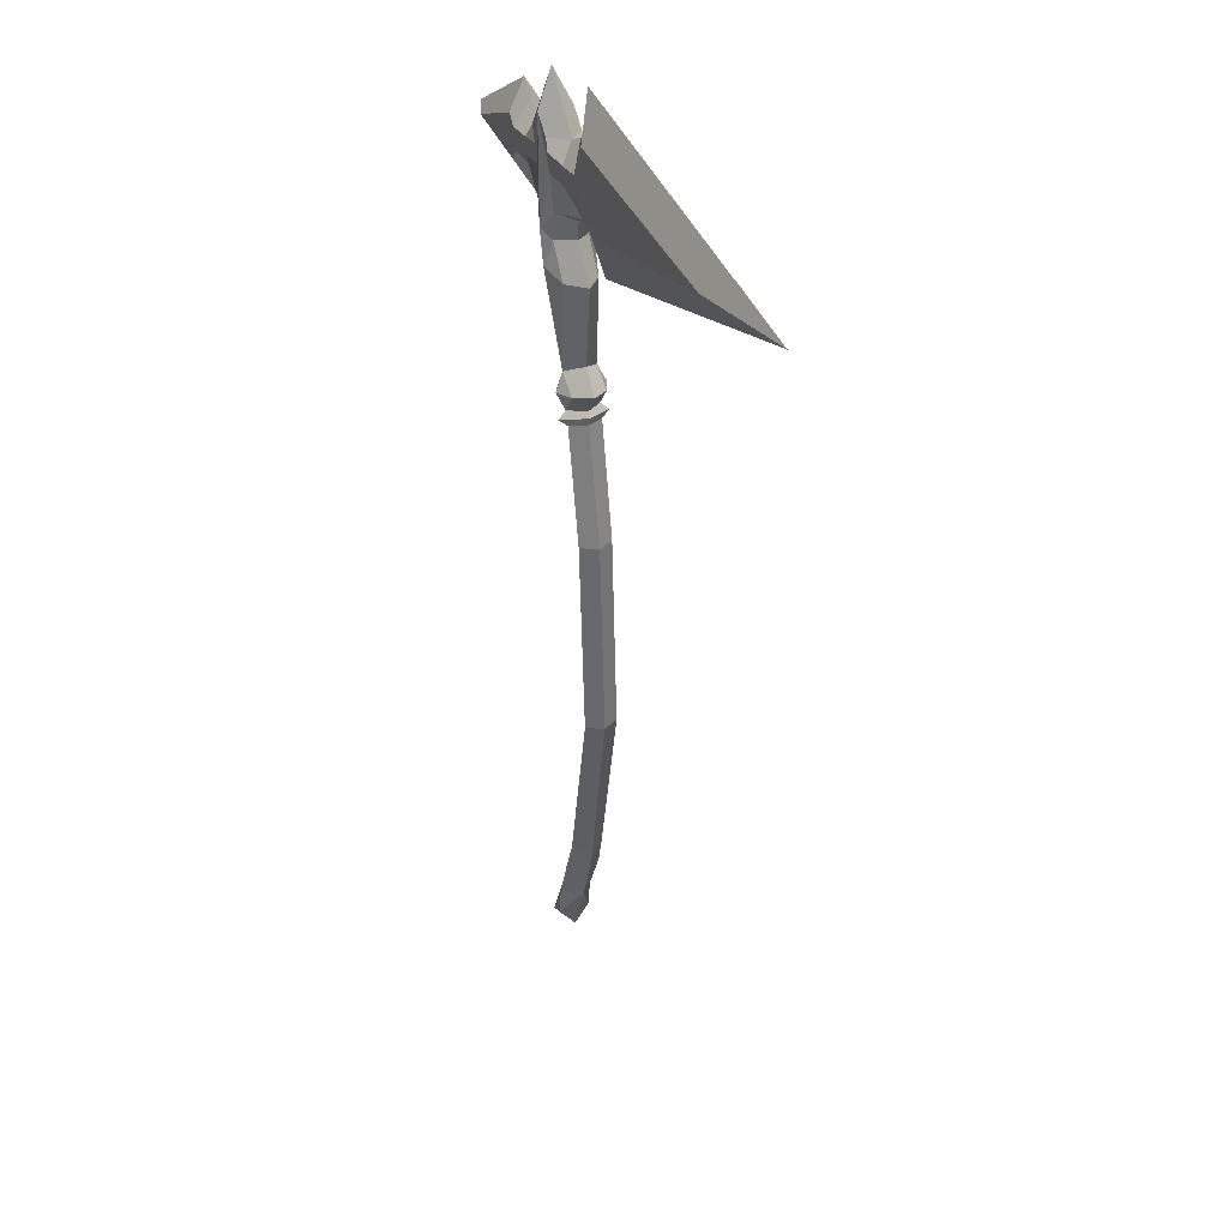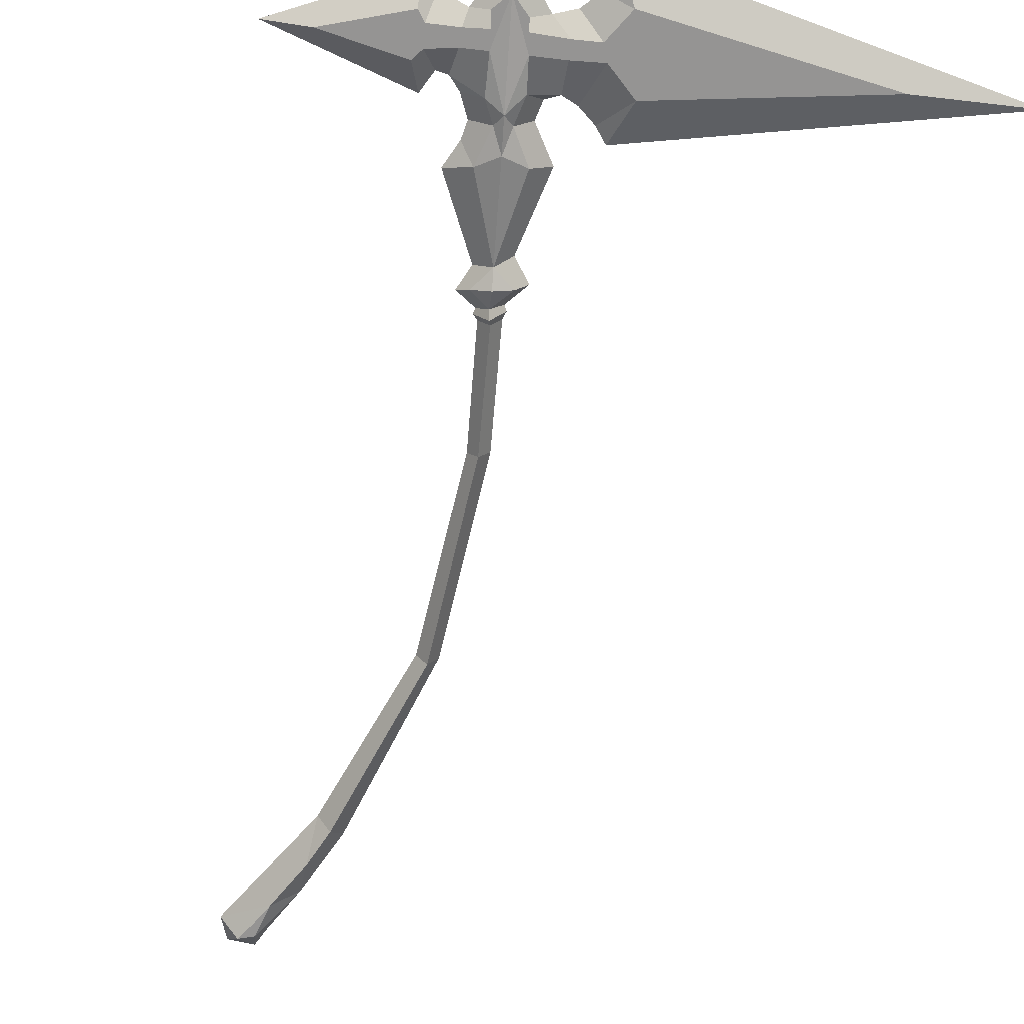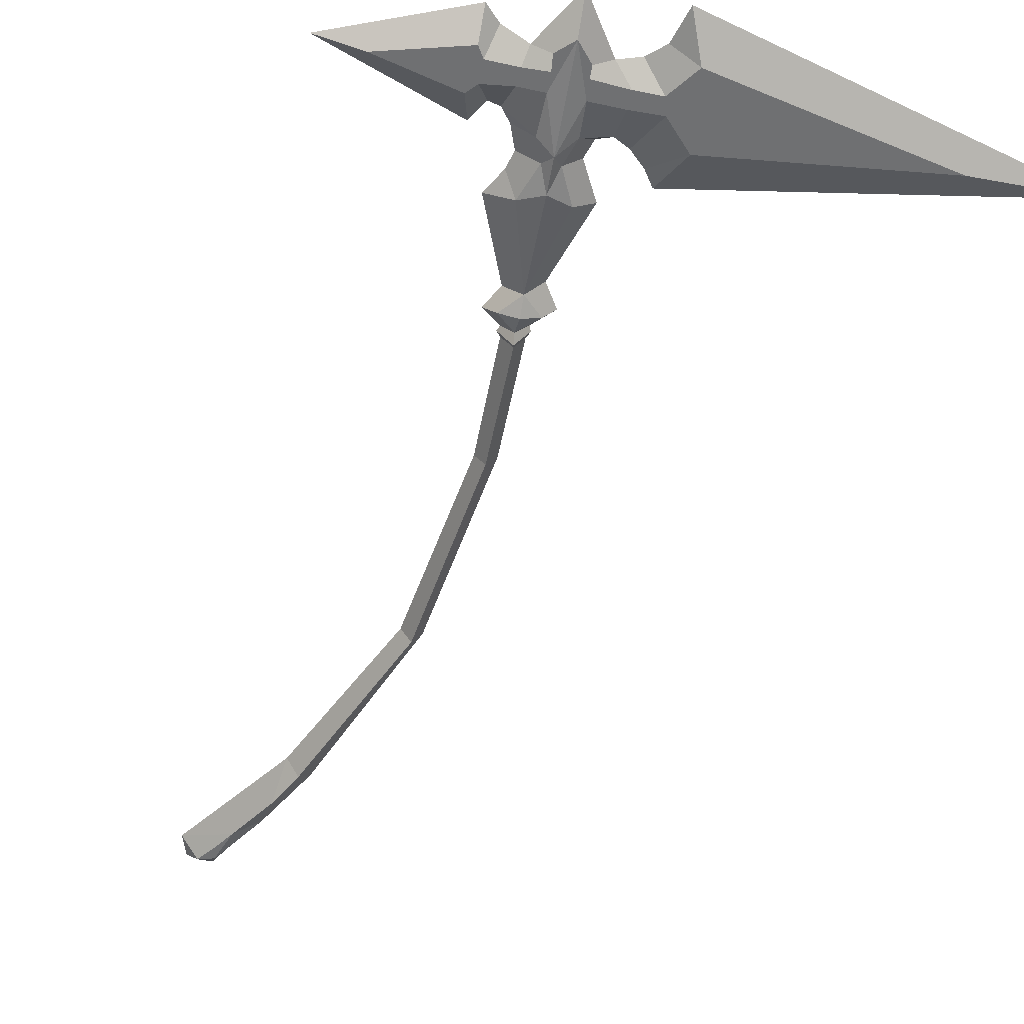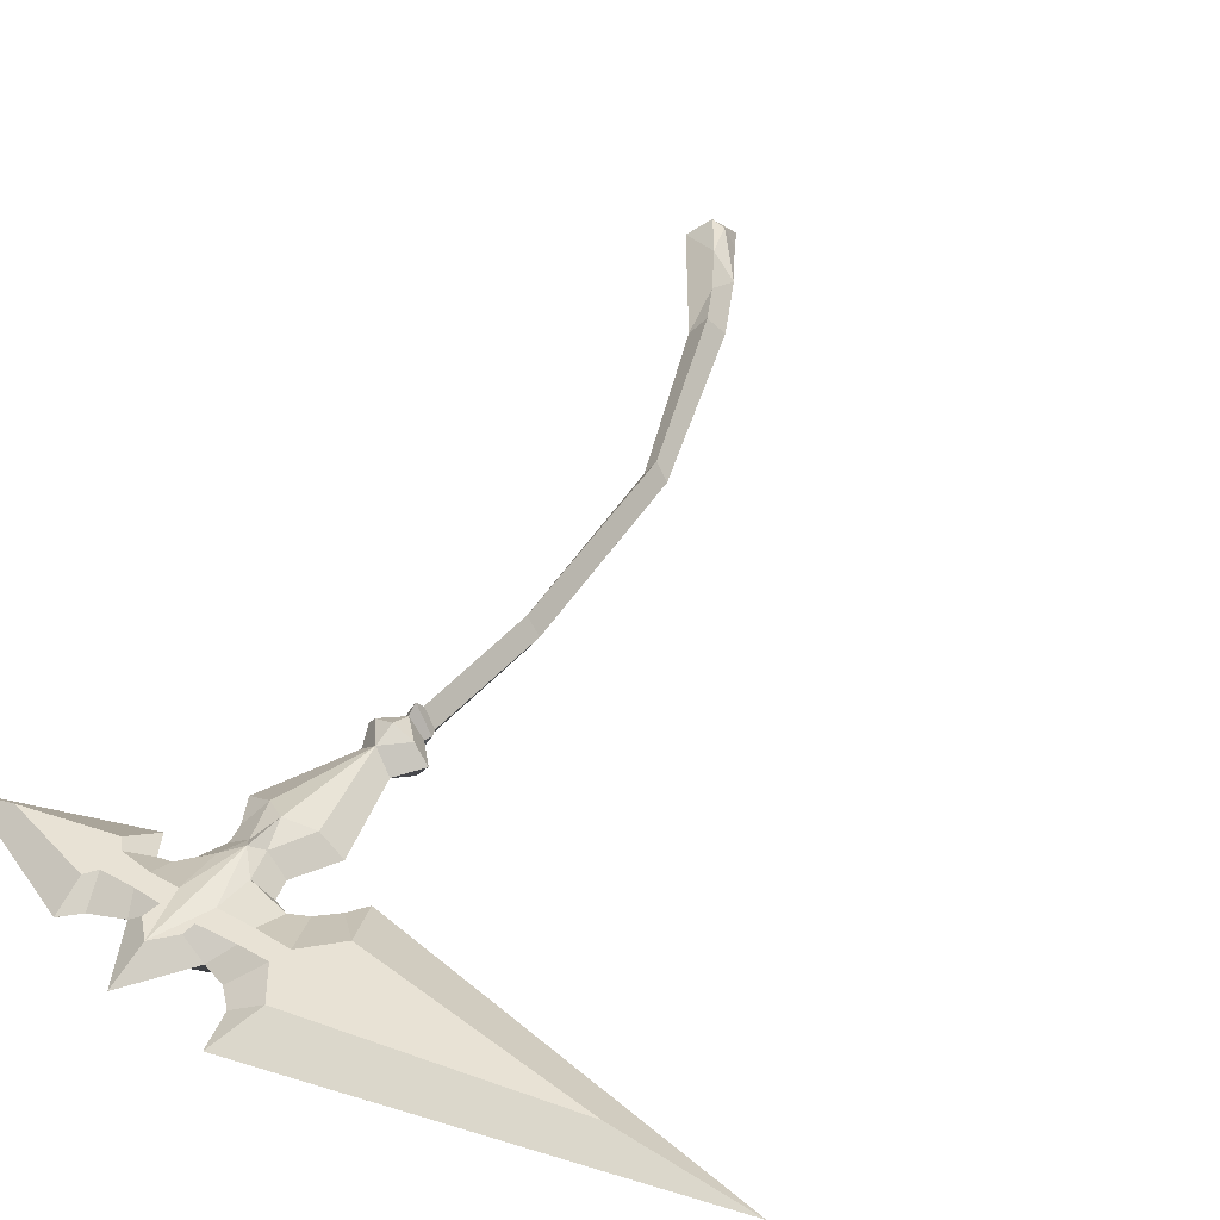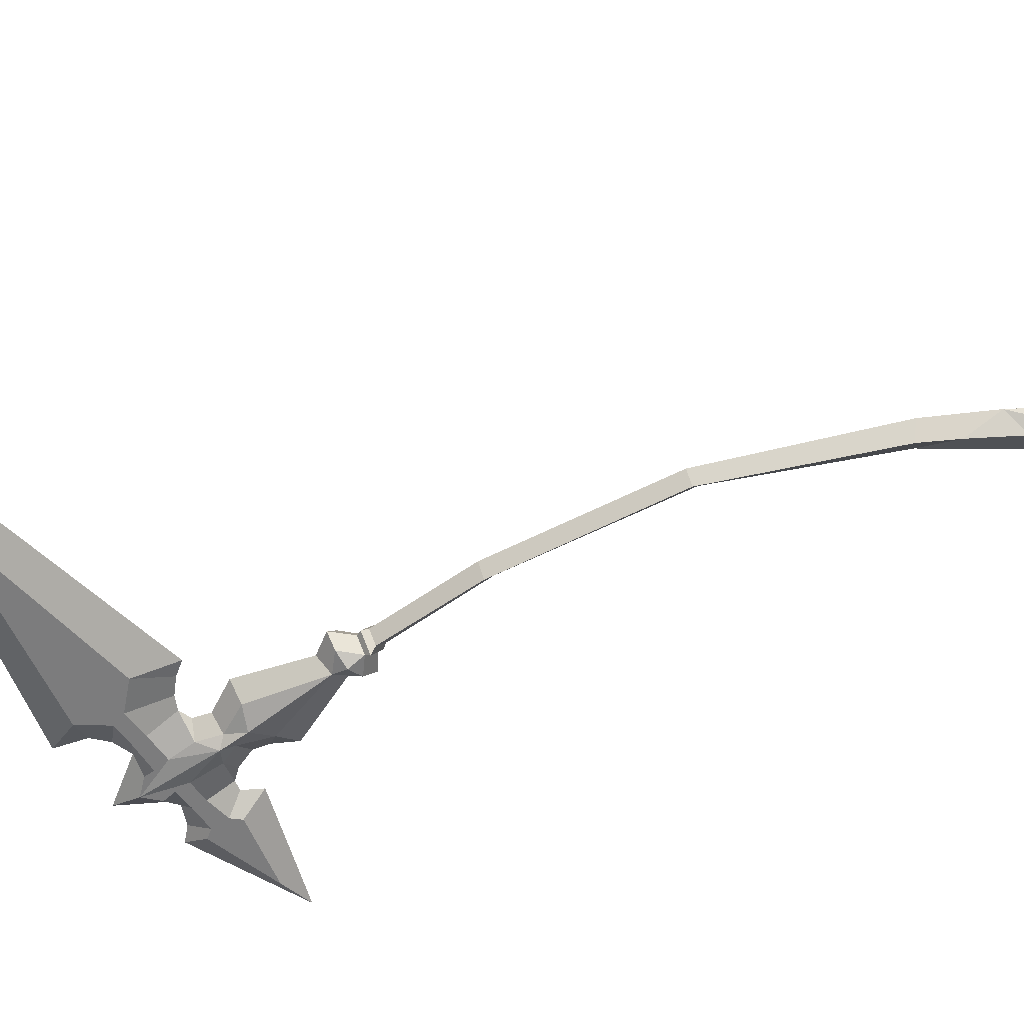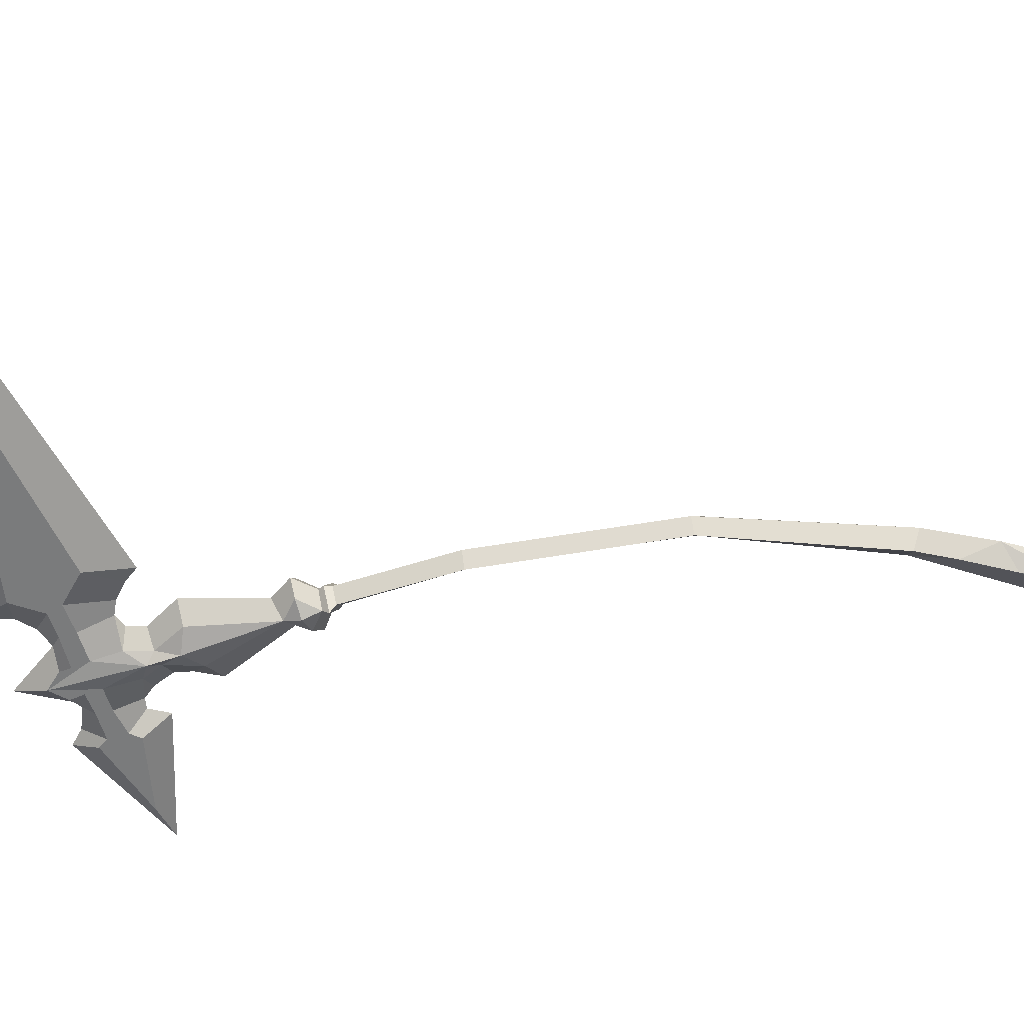
<metadata>
{"format":"obj","ext":"obj","renderer":"f3d","projection":"perspective","resolution":1024,"background":"white","views":[{"elev":38.3,"azim":-112.1,"up":"+Y"},{"elev":-67.1,"azim":163.7,"up":"+Z"},{"elev":-54.9,"azim":157.4,"up":"+Z"},{"elev":40.9,"azim":-155.2,"up":"+Z"},{"elev":-58.8,"azim":-65.3,"up":"+Z"},{"elev":-58.3,"azim":-83.1,"up":"+Z"}]}
</metadata>
<code>
o obj2_Mesh
v 1.62 3.747 0.4
v 1.878 3.65 0
v 1.269 0.71 0
v 1.028 -4.252 0
v 2.093 -8.801 0
v 3.582 -12.03 0
v 3.277 -12.57 0
v 2.632 -12.54 0
v 1.414 -9.098 0
v 0.5183 -4.189 0
v 0.7853 0.8628 0
v 1.38 3.818 0
v 1.047 0.8338 0.4
v 0.7657 -4.218 0.4
v 1.743 -8.909 0.4
v 3.081 -12.25 0.4
v 1.978 -10.86 0
v 2.577 -11.18 0.4
v 2.83 -11.75 0.4
v 2.465 -12.05 0
v 2.047 -9.872 0.442
v 2.713 -12.07 0.4
v 2.008 3.757 0
v 1.342 4.009 0
v 1.426 4.142 0
v 1.687 3.903 0.6
v 1.74 4.08 0.4
v -5.088 10.82 0.4
v 0.1176 9.153 0.4
v 0.7004 10.93 0.4
v 1.31 11.88 0
v -7.962 11.22 0
v 0.3881 8.01 0
v 4.361 7.979 0
v 4.701 8.683 0.4
v 7.86 8.537 0
v 6.745 8.774 0.4
v 4.978 10.42 0
v 4.841 9.717 0.4
v 4.554 10.13 0
v 3.855 9.956 0
v 3.326 11.44 0
v 3.127 10.55 0.4
v 3.45 10.11 0.4
v 3.065 8.35 0.4
v 2.416 7.343 0.6
v 2.271 8.654 0.4
v 2.602 8.164 0.6
v 2.892 6.91 0.4
v 3.496 6.612 0
v 3.276 7.282 0
v 3.249 7.732 0
v 3.567 8.249 0
v 3.872 8.513 0
v 4.163 8.527 0
v 1.289 7.282 0
v 1.938 8.09 0
v 1.885 8.566 0
v 1.567 8.752 0
v 1.17 8.633 0
v 0.7193 8.341 0
v 1.988 3.899 0
v 2.348 7.957 0.4
v 1.791 7.2 0.4
v 2.748 7.857 0.4
v 1.807 4.533 0.6
v 2.246 4.376 0.4
v 2.506 4.164 0
v 2.312 4.79 0
v 1.906 4.98 0.4
v 1.352 4.624 0.4
v 1.049 4.707 0
v 1.526 5.224 0
v 2.213 10.29 0
v 2.655 10.17 0.4
v 1.392 10.99 0
v 1.723 10.55 0
v 0.902 9.729 0.4
v 1.662 9.565 0.4
v 2.457 9.433 0.4
v 2.589 9.883 0.4
v 1.741 9.989 0.4
v 1.092 10.11 0.4
v 3.331 9.737 0.4
v 3.238 9.3 0.4
v 3.848 9.194 0.4
v 4.523 8.969 0.4
v 4.629 9.486 0.4
v 3.9 9.605 0.4
v 1.62 3.747 -0.4
v 1.047 0.8338 -0.4
v 0.7657 -4.218 -0.4
v 1.743 -8.909 -0.4
v 3.081 -12.25 -0.4
v 2.577 -11.18 -0.4
v 2.83 -11.75 -0.4
v 2.047 -9.872 -0.442
v 2.713 -12.07 -0.4
v 1.687 3.903 -0.6
v 1.74 4.08 -0.4
v -5.088 10.82 -0.4
v 0.1176 9.153 -0.4
v 0.7004 10.93 -0.4
v 4.701 8.683 -0.4
v 6.745 8.774 -0.4
v 4.841 9.717 -0.4
v 3.127 10.55 -0.4
v 3.45 10.11 -0.4
v 3.065 8.35 -0.4
v 2.416 7.343 -0.6
v 2.271 8.654 -0.4
v 2.602 8.164 -0.6
v 2.892 6.91 -0.4
v 2.348 7.957 -0.4
v 1.791 7.2 -0.4
v 2.748 7.857 -0.4
v 1.807 4.533 -0.6
v 2.246 4.376 -0.4
v 1.906 4.98 -0.4
v 1.352 4.624 -0.4
v 2.655 10.17 -0.4
v 0.902 9.729 -0.4
v 1.662 9.565 -0.4
v 2.457 9.433 -0.4
v 2.589 9.883 -0.4
v 1.741 9.989 -0.4
v 1.092 10.11 -0.4
v 3.331 9.737 -0.4
v 3.238 9.3 -0.4
v 3.848 9.194 -0.4
v 4.523 8.969 -0.4
v 4.629 9.486 -0.4
v 3.9 9.605 -0.4
f 1 12 11 13
f 2 1 13 3
f 10 11 13 14
f 14 13 3 4
f 9 15 14 10
f 15 14 4 5
f 21 5 15
f 15 9 17 21
f 19 18 22
f 17 22 20
f 18 22 17
f 16 19 22
f 19 18 6 16
f 18 21 5 6
f 17 18 21
f 8 16 7
f 7 6 16
f 8 22 20
f 8 22 16
f 26 24 25 27
f 12 24 26 1
f 1 26 23 2
f 1 12 11 13
f 13 3 2 1
f 13 14 10 11
f 3 4 14 13
f 14 10 9 15
f 4 5 15 14
f 5 15 21
f 17 21 15 9
f 18 19 22
f 20 17 22
f 17 22 18
f 19 16 22
f 6 16 19 18
f 5 6 18 21
f 18 21 17
f 7 8 16
f 6 16 7
f 22 20 8
f 16 8 22
f 25 27 26 24
f 26 1 12 24
f 1 26 23 2
f 26 23 62 27
f 27 71 72 25
f 62 68 67 27
f 68 69 70 67
f 69 50 49 70
f 66 67 70
f 66 70 71
f 27 66 71
f 27 67 66
f 71 70 73 72
f 70 64 56 73
f 50 51 49
f 51 52 65 49
f 52 53 45 65
f 36 37 35 34
f 38 39 37 36
f 46 65 48
f 48 65 45
f 48 47 63
f 63 46 48
f 64 63 57 56
f 28 32 33 29
f 32 28 30 31
f 63 64 46
f 64 70 46
f 46 49 65
f 70 49 46
f 63 47 58 57
f 30 76 31
f 30 83 77 76
f 77 83 82 74
f 82 81 75 74
f 42 43 44 41
f 74 75 43 42
f 44 84 89 41
f 89 88 40 41
f 88 39 38 40
f 34 35 87 55
f 87 86 54 55
f 86 85 45 54
f 54 45 53
f 59 58 47
f 47 80 79 59
f 79 78 60 59
f 29 61 60 78
f 33 61 29
f 28 29 78
f 83 30 28
f 28 78 83
f 82 79 80 81
f 82 83 78 79
f 85 86 89 84
f 89 86 87 88
f 88 37 39
f 87 35 37
f 88 87 37
f 45 85 48
f 43 85 84 44
f 48 85 43
f 43 75 81 80
f 48 80 47
f 48 43 80
f 90 91 11 12
f 2 3 91 90
f 91 11 10 92
f 3 91 92 4
f 92 93 9 10
f 4 92 93 5
f 5 97 93
f 17 9 93 97
f 95 96 98
f 20 98 17
f 17 95 98
f 96 94 98
f 6 95 96 94
f 5 97 95 6
f 95 17 97
f 7 94 8
f 6 7 94
f 98 8 20
f 94 98 8
f 25 24 99 100
f 99 24 12 90
f 23 99 90 2
f 11 12 90 91
f 91 90 2 3
f 10 92 91 11
f 92 4 3 91
f 9 10 92 93
f 93 5 4 92
f 97 93 5
f 93 97 17 9
f 96 95 98
f 17 20 98
f 95 17 98
f 94 96 98
f 96 94 6 95
f 95 6 5 97
f 17 97 95
f 8 7 94
f 7 94 6
f 8 20 98
f 8 94 98
f 99 100 25 24
f 12 90 99 24
f 90 2 23 99
f 62 23 99 100
f 72 120 100 25
f 118 68 62 100
f 119 69 68 118
f 113 50 69 119
f 118 117 119
f 119 117 120
f 117 100 120
f 118 100 117
f 73 119 120 72
f 56 115 119 73
f 51 50 113
f 116 52 51 113
f 109 53 52 116
f 104 105 36 34
f 105 106 38 36
f 116 110 112
f 116 112 109
f 111 112 114
f 110 114 112
f 57 114 115 56
f 33 32 101 102
f 103 101 32 31
f 115 114 110
f 119 115 110
f 113 110 116
f 113 119 110
f 58 111 114 57
f 76 103 31
f 77 127 103 76
f 126 127 77 74
f 121 125 126 74
f 108 107 42 41
f 107 121 74 42
f 133 128 108 41
f 40 132 133 41
f 38 106 132 40
f 131 104 34 55
f 54 130 131 55
f 109 129 130 54
f 109 54 53
f 58 59 111
f 123 124 111 59
f 60 122 123 59
f 60 61 102 122
f 61 33 102
f 102 101 122
f 103 127 101
f 122 101 127
f 124 123 126 125
f 122 127 126 123
f 133 130 129 128
f 131 130 133 132
f 105 132 106
f 104 131 105
f 131 132 105
f 129 109 112
f 128 129 107 108
f 129 112 107
f 125 121 107 124
f 124 112 111
f 107 112 124

</code>
